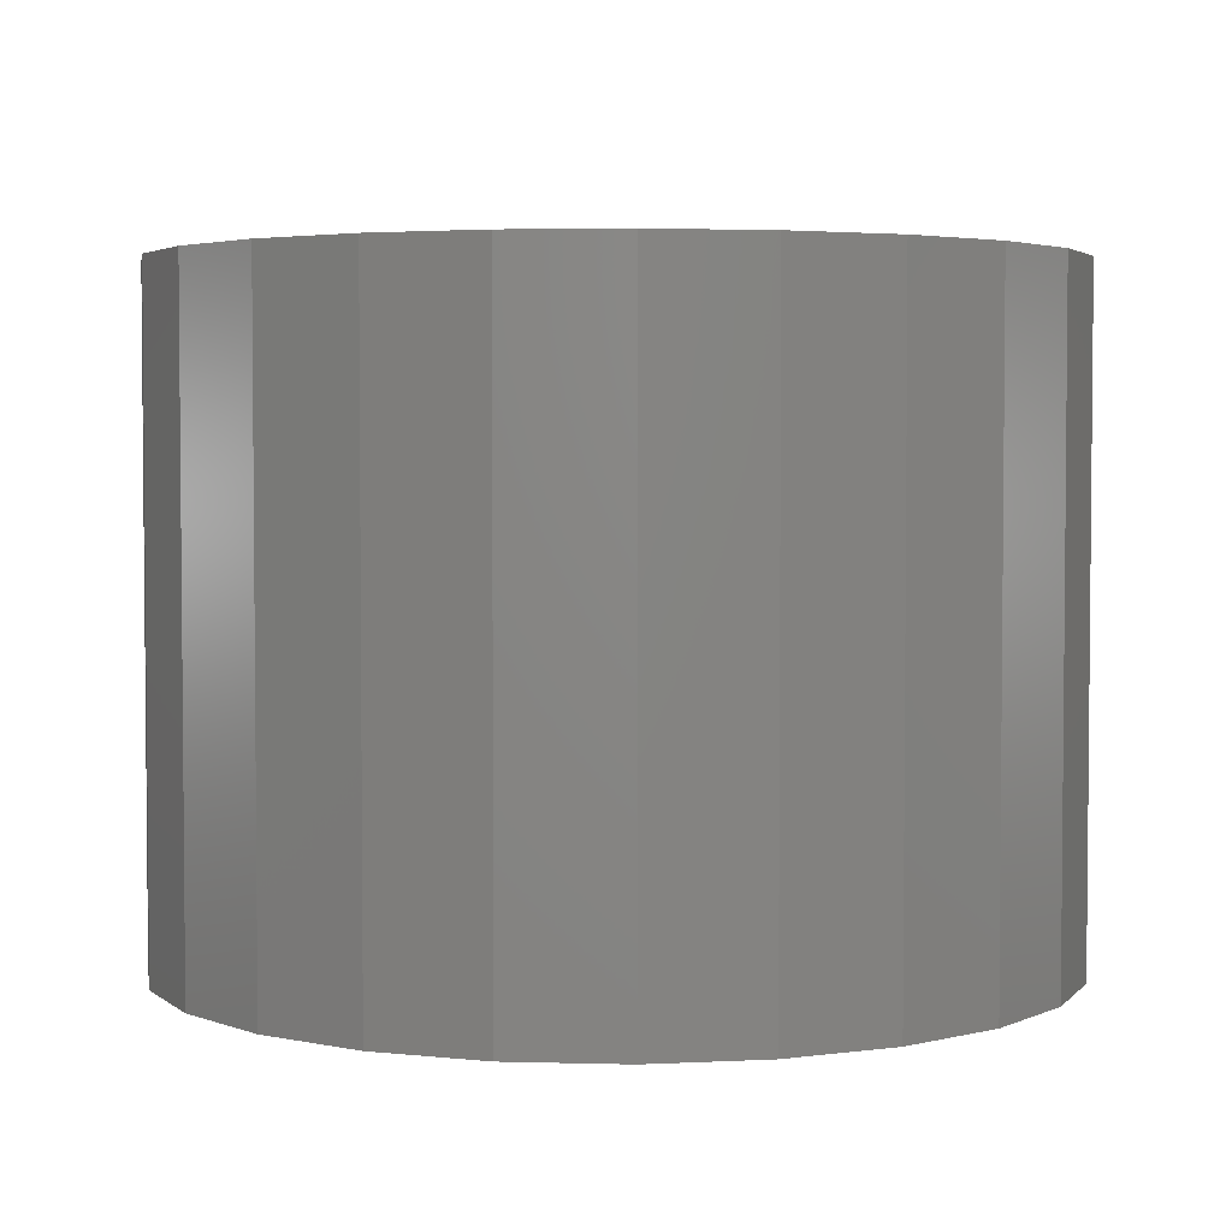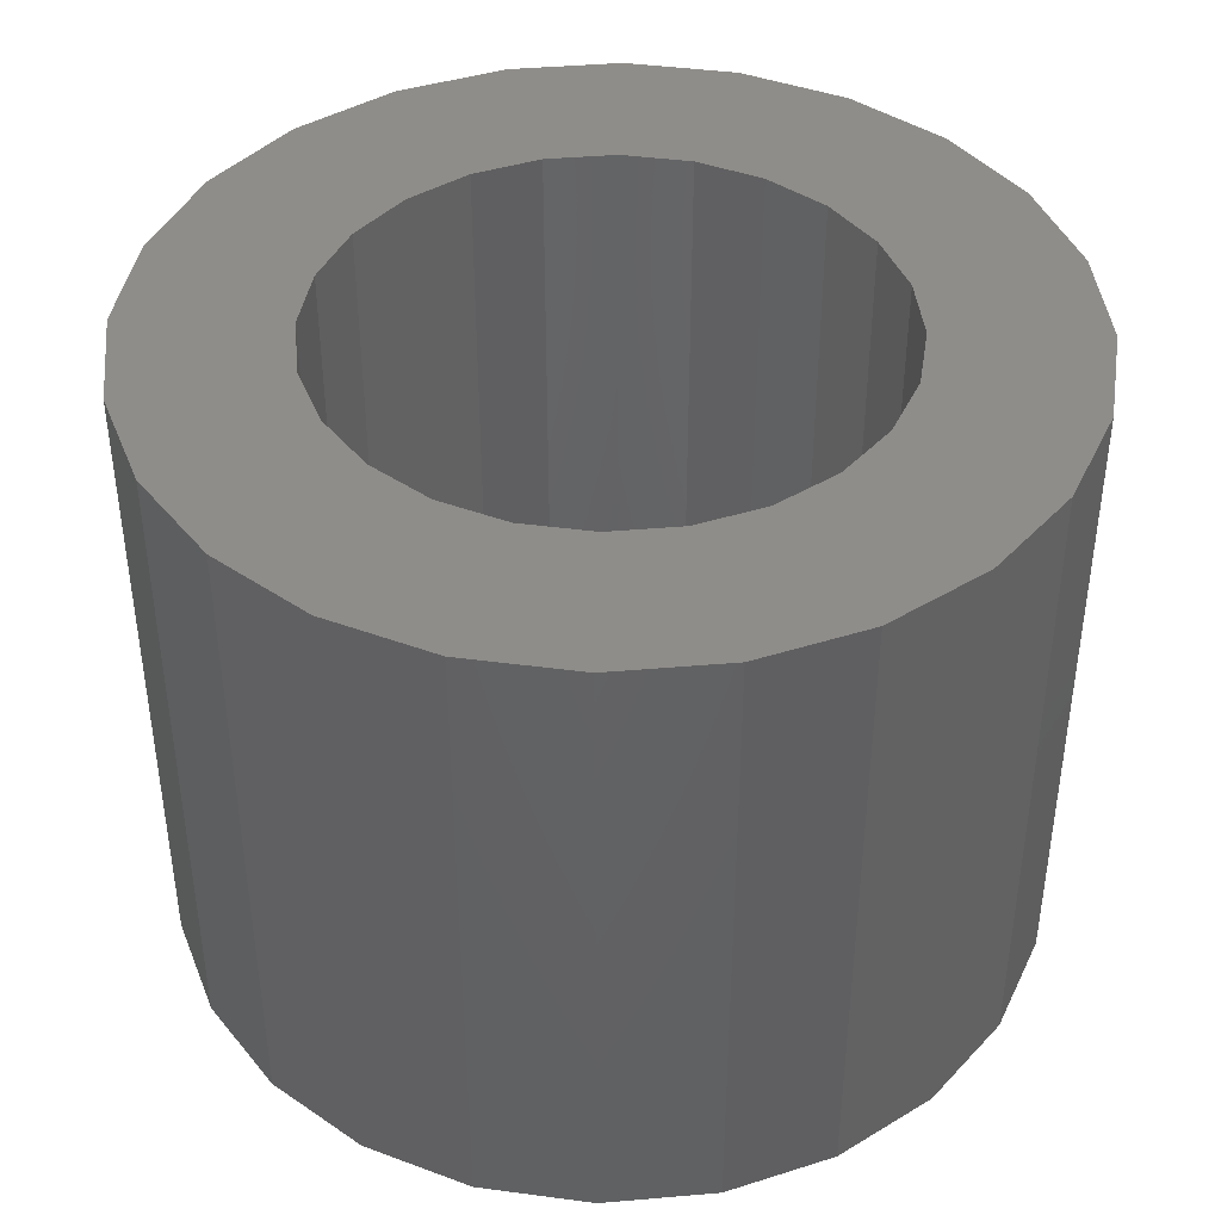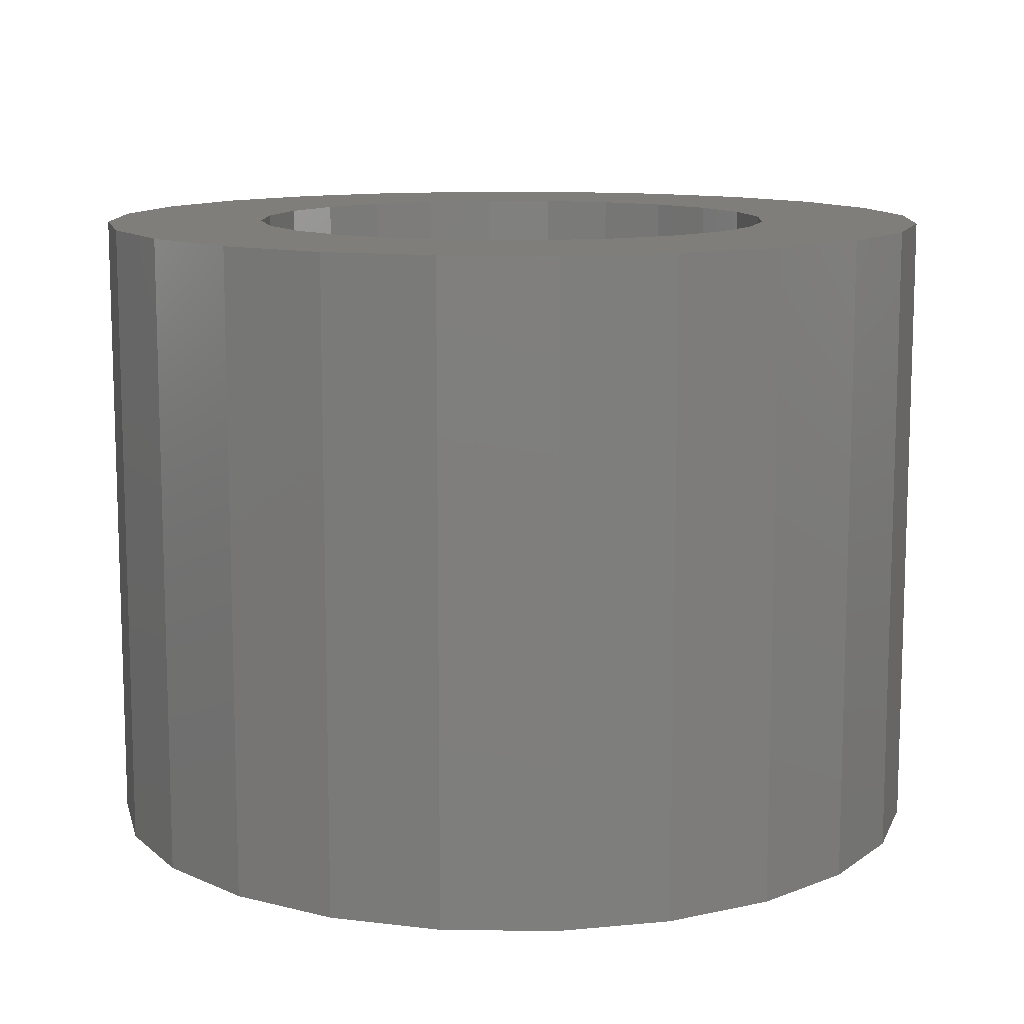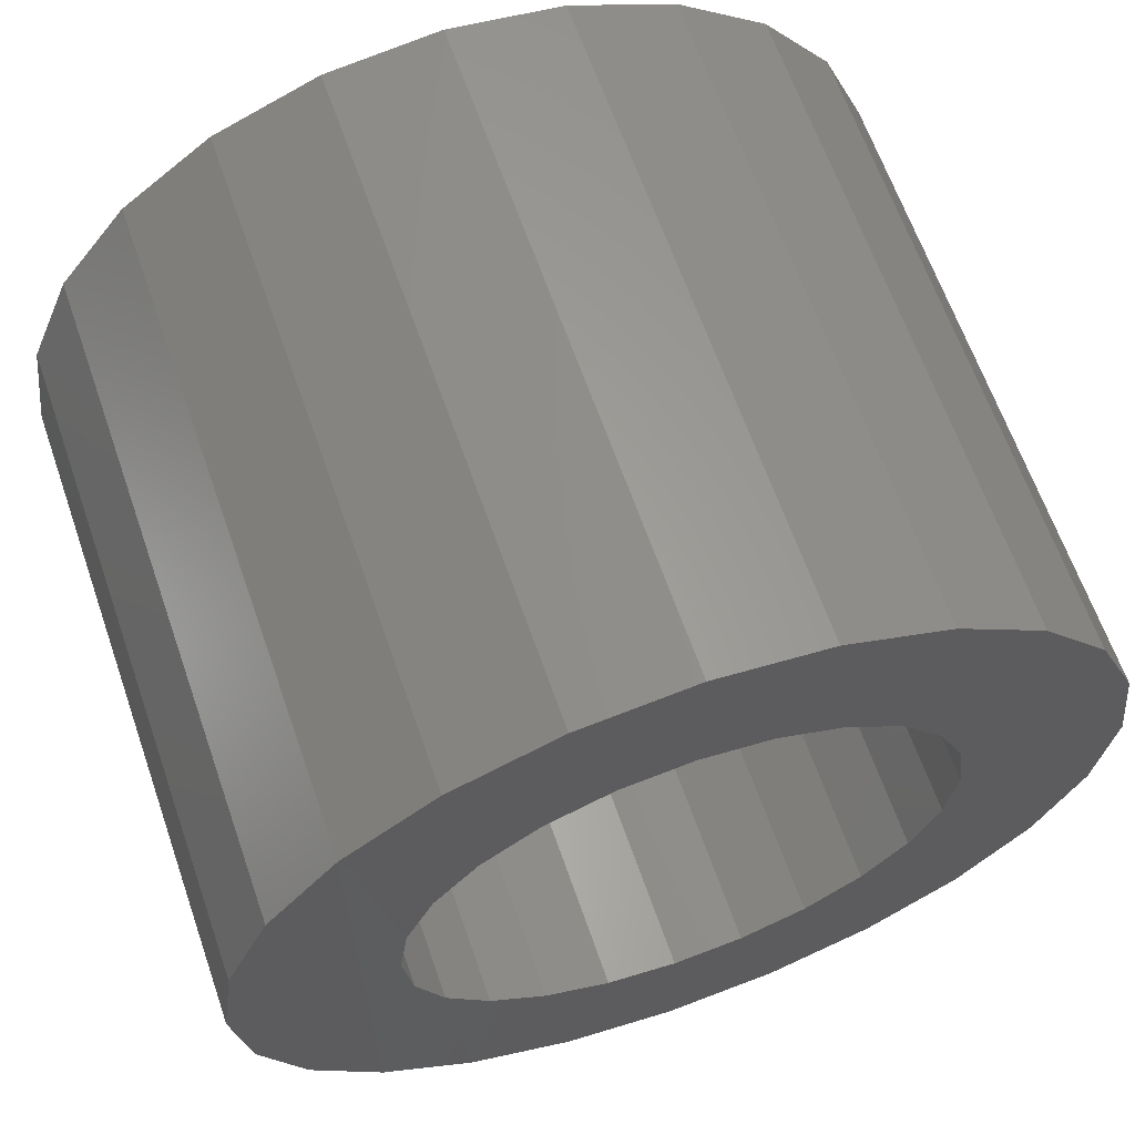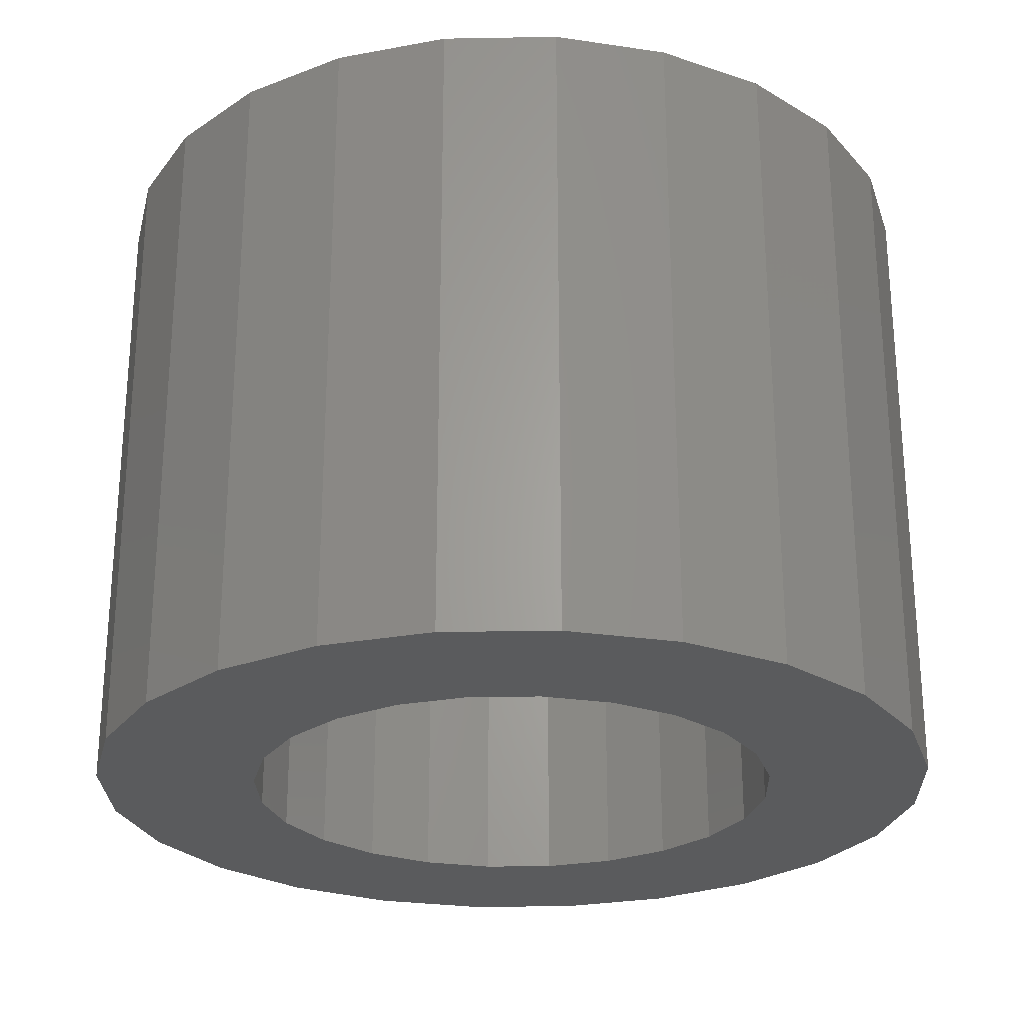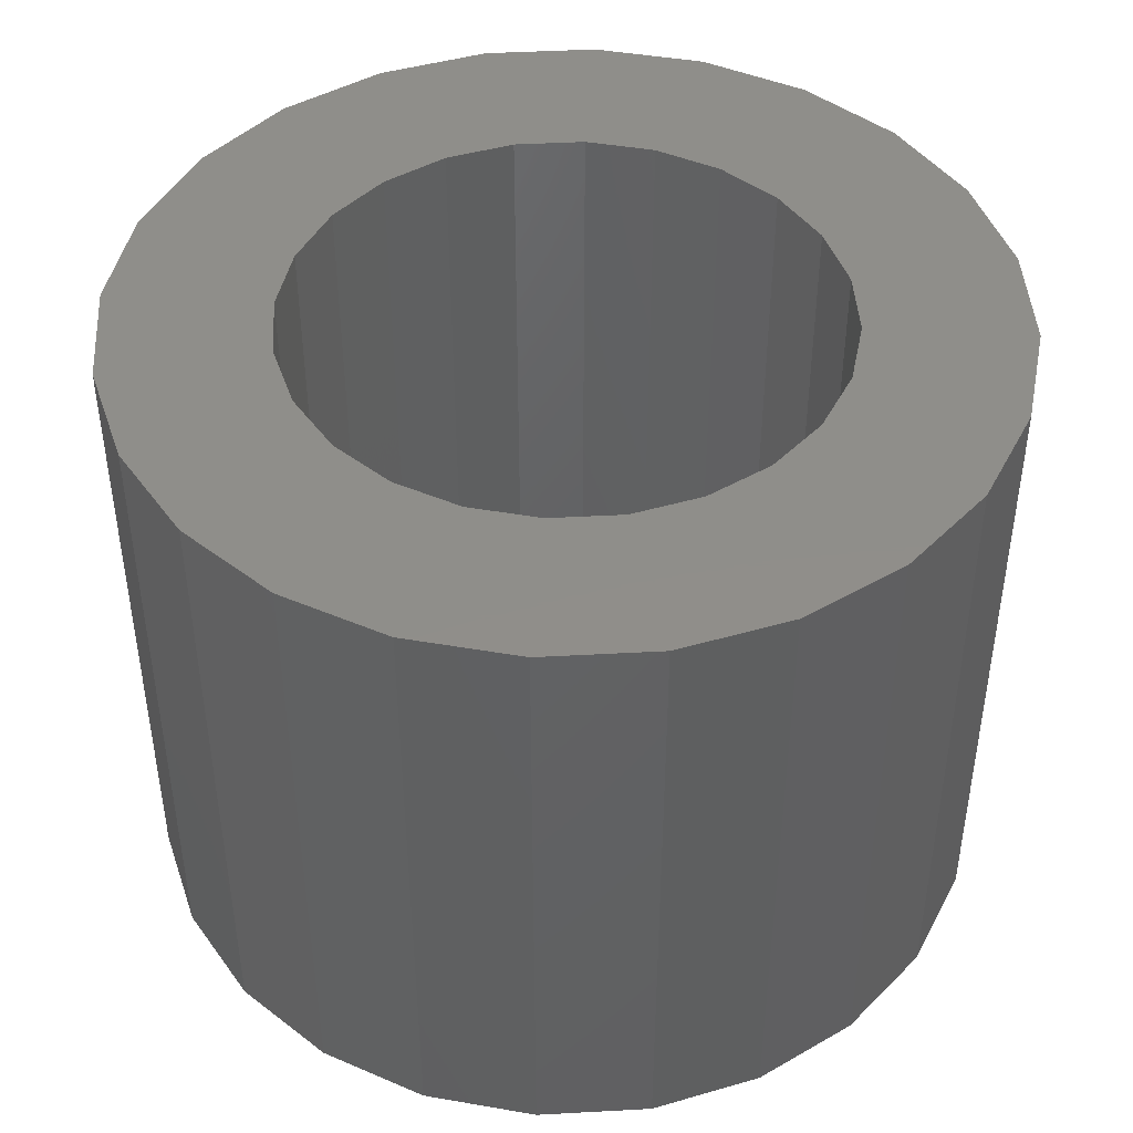
<metadata>
{"format":"stl","ext":"stl","renderer":"f3d","projection":"perspective","resolution":1024,"background":"white","views":[{"elev":3.5,"azim":27.8,"up":"+Z"},{"elev":41.8,"azim":31.6,"up":"+Z"},{"elev":11.4,"azim":-80.8,"up":"+Z"},{"elev":64.2,"azim":160.8,"up":"+Y"},{"elev":-25.7,"azim":54.1,"up":"+Z"},{"elev":44.7,"azim":48.9,"up":"+Z"}]}
</metadata>
<code>
# stl→obj: 104 verts, 208 faces
v 28.26 36.01 24.94
v 28.26 34.97 24.94
v 28.19 35.49 24.94
v 28.34 36.21 24.94
v 28.34 34.77 24.94
v 28.46 36.49 24.94
v 28.46 34.49 24.94
v 28.6 36.68 24.94
v 28.63 34.26 24.94
v 28.77 36.9 24.94
v 28.77 34.08 24.94
v 28.94 35.49 24.94
v 28.98 35.81 24.94
v 29.19 37.22 24.94
v 29.11 36.11 24.94
v 29.31 36.37 24.94
v 29.67 37.42 24.94
v 29.56 36.57 24.94
v 29.87 36.7 24.94
v 30.19 37.49 24.94
v 30.19 36.74 24.94
v 30.71 37.42 24.94
v 30.51 36.7 24.94
v 30.81 36.57 24.94
v 31.19 37.22 24.94
v 31.07 36.37 24.94
v 31.27 36.11 24.94
v 31.6 36.9 24.94
v 31.4 35.81 24.94
v 31.44 35.49 24.94
v 28.98 35.17 24.94
v 29.19 33.76 24.94
v 29.11 34.86 24.94
v 29.31 34.61 24.94
v 29.67 33.56 24.94
v 29.56 34.41 24.94
v 29.87 34.28 24.94
v 30.19 33.49 24.94
v 30.19 34.24 24.94
v 30.51 34.28 24.94
v 30.71 33.56 24.94
v 30.81 34.41 24.94
v 31.19 33.76 24.94
v 31.07 34.61 24.94
v 31.27 34.86 24.94
v 31.6 34.08 24.94
v 31.4 35.17 24.94
v 31.92 36.49 24.94
v 31.92 34.49 24.94
v 32.12 36.01 24.94
v 32.12 34.97 24.94
v 32.19 35.49 24.94
v 28.34 34.77 27.94
v 28.46 34.49 27.94
v 28.63 34.26 27.94
v 28.77 34.08 27.94
v 29.19 33.76 27.94
v 29.67 33.56 27.94
v 31.19 33.76 27.94
v 30.71 33.56 27.94
v 28.26 36.01 27.94
v 28.19 35.49 27.94
v 31.6 34.08 27.94
v 31.92 34.49 27.94
v 30.19 33.49 27.94
v 32.12 34.97 27.94
v 28.34 36.21 27.94
v 28.46 36.49 27.94
v 28.26 34.97 27.94
v 32.19 35.49 27.94
v 32.12 36.01 27.94
v 31.92 36.49 27.94
v 28.77 36.9 27.94
v 29.19 37.22 27.94
v 28.6 36.68 27.94
v 31.6 36.9 27.94
v 30.71 37.42 27.94
v 31.19 37.22 27.94
v 30.19 37.49 27.94
v 29.67 37.42 27.94
v 31.44 35.49 27.94
v 31.4 35.17 27.94
v 31.4 35.81 27.94
v 31.07 36.37 27.94
v 31.27 36.11 27.94
v 30.81 36.57 27.94
v 30.51 36.7 27.94
v 30.19 36.74 27.94
v 29.87 36.7 27.94
v 30.51 34.28 27.94
v 30.81 34.41 27.94
v 29.56 36.57 27.94
v 30.19 34.24 27.94
v 29.11 36.11 27.94
v 29.31 36.37 27.94
v 28.98 35.81 27.94
v 28.94 35.49 27.94
v 31.27 34.86 27.94
v 31.07 34.61 27.94
v 28.98 35.17 27.94
v 29.56 34.41 27.94
v 29.87 34.28 27.94
v 29.31 34.61 27.94
v 29.11 34.86 27.94
f 1 2 3
f 2 1 4
f 2 4 5
f 5 4 6
f 5 6 7
f 7 6 8
f 7 8 9
f 9 8 10
f 9 10 11
f 11 10 12
f 12 10 13
f 13 10 14
f 13 14 15
f 15 14 16
f 16 14 17
f 16 17 18
f 18 17 19
f 19 17 20
f 19 20 21
f 21 20 22
f 21 22 23
f 23 22 24
f 24 22 25
f 24 25 26
f 26 25 27
f 27 25 28
f 27 28 29
f 29 28 30
f 11 31 32
f 31 11 12
f 32 31 33
f 32 33 34
f 32 34 35
f 35 34 36
f 35 36 37
f 35 37 38
f 38 37 39
f 38 39 40
f 38 40 41
f 41 40 42
f 41 42 43
f 43 42 44
f 43 44 45
f 43 45 46
f 46 45 47
f 46 47 30
f 46 30 28
f 46 28 48
f 46 48 49
f 49 48 50
f 49 50 51
f 51 50 52
f 53 7 54
f 7 53 5
f 55 11 56
f 11 55 9
f 54 9 55
f 9 54 7
f 57 11 32
f 11 57 56
f 58 32 35
f 32 58 57
f 59 41 43
f 41 59 60
f 61 3 62
f 3 61 1
f 63 43 46
f 43 63 59
f 49 63 46
f 63 49 64
f 65 35 38
f 35 65 58
f 60 38 41
f 38 60 65
f 51 64 49
f 64 51 66
f 67 1 61
f 1 67 4
f 68 4 67
f 4 68 6
f 69 5 53
f 5 69 2
f 62 2 69
f 2 62 3
f 52 66 51
f 66 52 70
f 48 71 50
f 71 48 72
f 73 14 10
f 14 73 74
f 73 8 75
f 8 73 10
f 28 72 48
f 72 28 76
f 77 25 22
f 25 77 78
f 75 6 68
f 6 75 8
f 79 22 20
f 22 79 77
f 74 17 14
f 17 74 80
f 50 70 52
f 70 50 71
f 78 28 25
f 28 78 76
f 80 20 17
f 20 80 79
f 81 47 82
f 47 81 30
f 83 30 81
f 30 83 29
f 84 27 85
f 27 84 26
f 84 24 26
f 24 84 86
f 86 23 24
f 23 86 87
f 88 19 21
f 19 88 89
f 90 42 40
f 42 90 91
f 89 18 19
f 18 89 92
f 93 40 39
f 40 93 90
f 16 94 15
f 94 16 95
f 15 96 13
f 96 15 94
f 13 97 12
f 97 13 96
f 98 44 99
f 44 98 45
f 85 29 83
f 29 85 27
f 91 44 42
f 44 91 99
f 82 45 98
f 45 82 47
f 87 21 23
f 21 87 88
f 92 16 18
f 16 92 95
f 12 100 31
f 100 12 97
f 101 37 36
f 37 101 102
f 33 103 34
f 103 33 104
f 31 104 33
f 104 31 100
f 103 36 34
f 36 103 101
f 102 39 37
f 39 102 93
f 56 100 97
f 100 56 57
f 100 57 104
f 104 57 103
f 103 57 58
f 103 58 101
f 101 58 102
f 102 58 65
f 102 65 93
f 93 65 90
f 90 65 60
f 90 60 91
f 91 60 59
f 91 59 99
f 99 59 98
f 98 59 63
f 98 63 82
f 82 63 81
f 81 63 76
f 76 63 72
f 72 63 64
f 72 64 71
f 71 64 66
f 71 66 70
f 69 61 62
f 61 69 67
f 67 69 53
f 67 53 54
f 67 54 68
f 68 54 75
f 75 54 55
f 75 55 73
f 73 55 56
f 73 56 97
f 73 97 96
f 73 96 74
f 74 96 94
f 74 94 95
f 74 95 80
f 80 95 92
f 80 92 89
f 80 89 79
f 79 89 88
f 79 88 77
f 77 88 87
f 77 87 86
f 77 86 78
f 78 86 84
f 78 84 85
f 78 85 76
f 76 85 83
f 76 83 81

</code>
